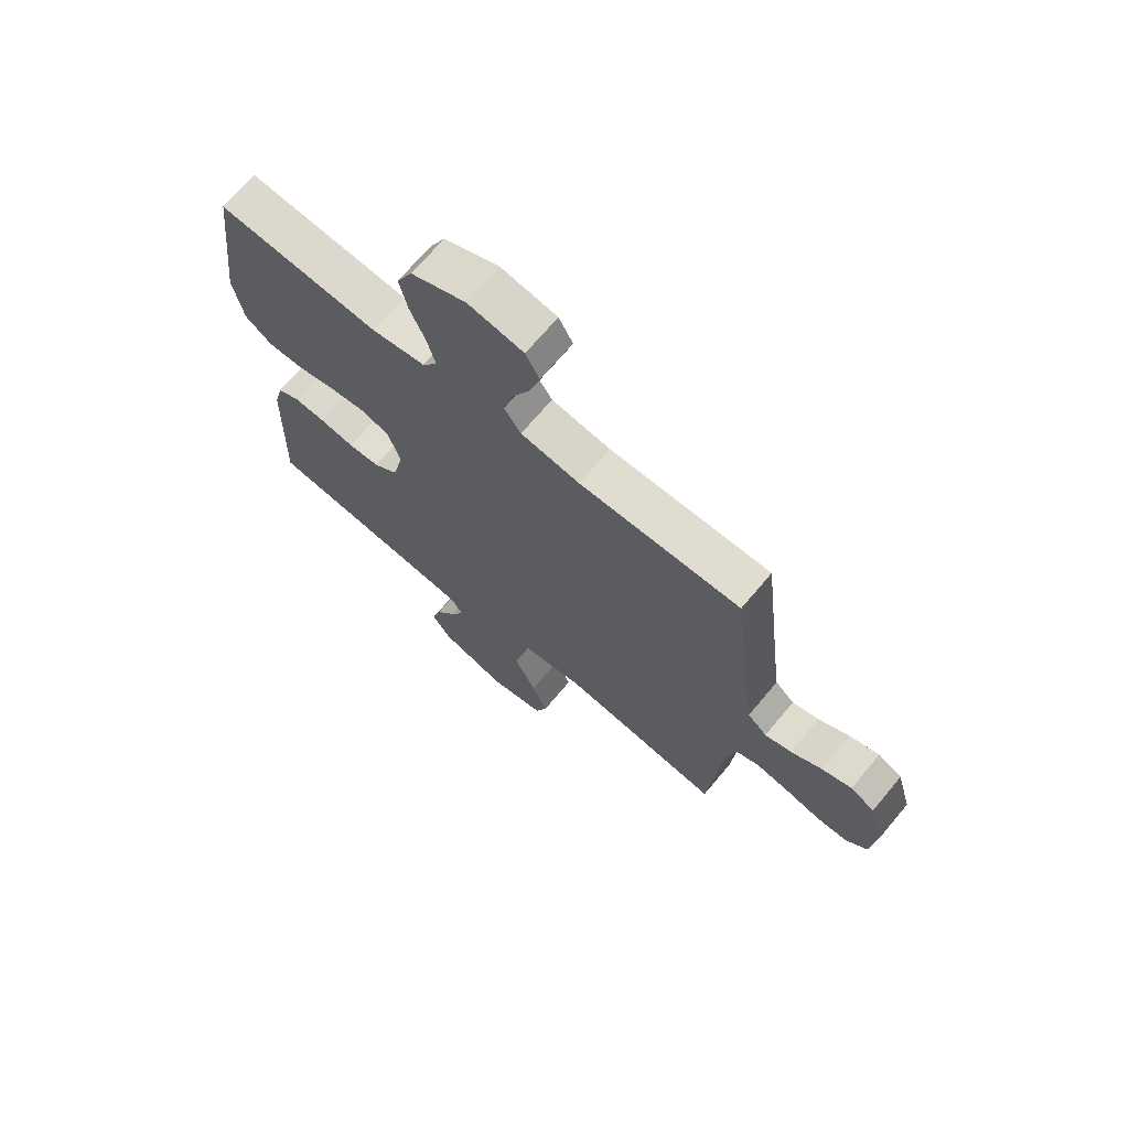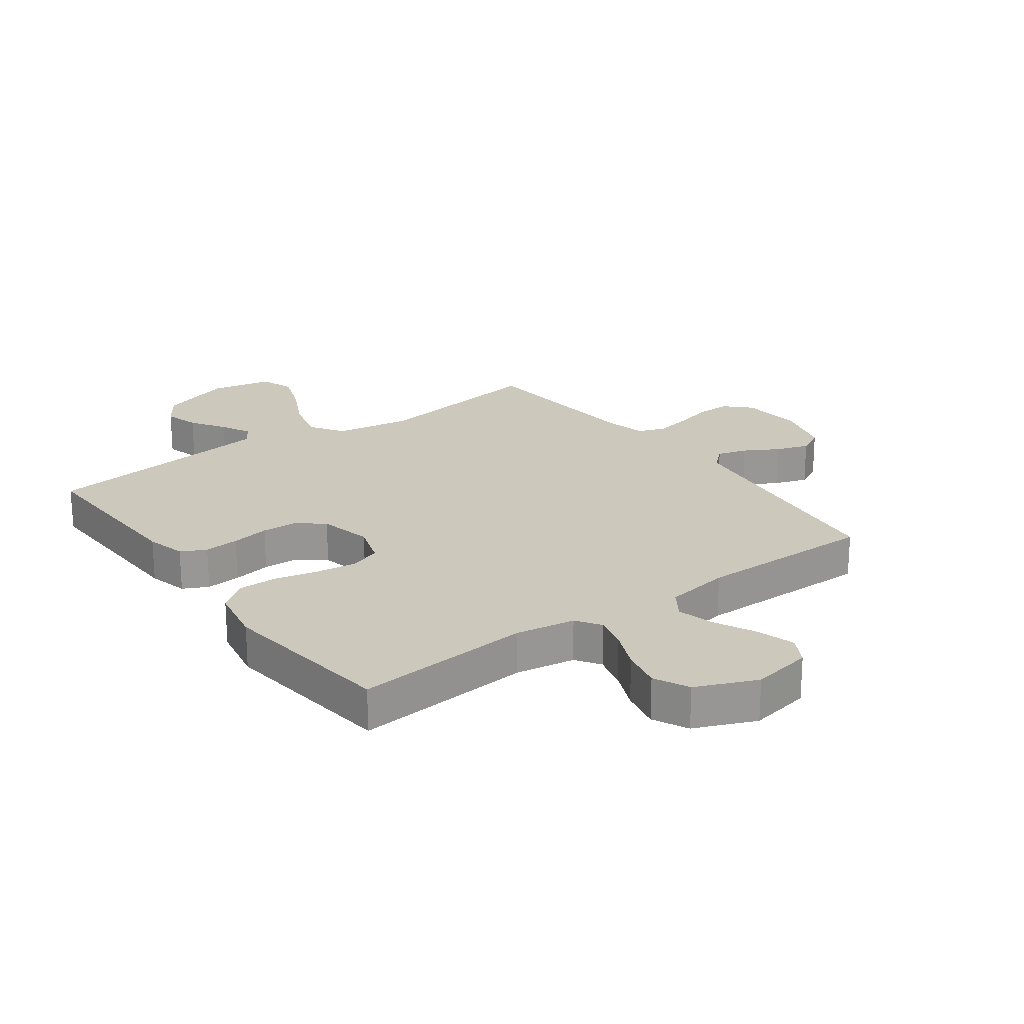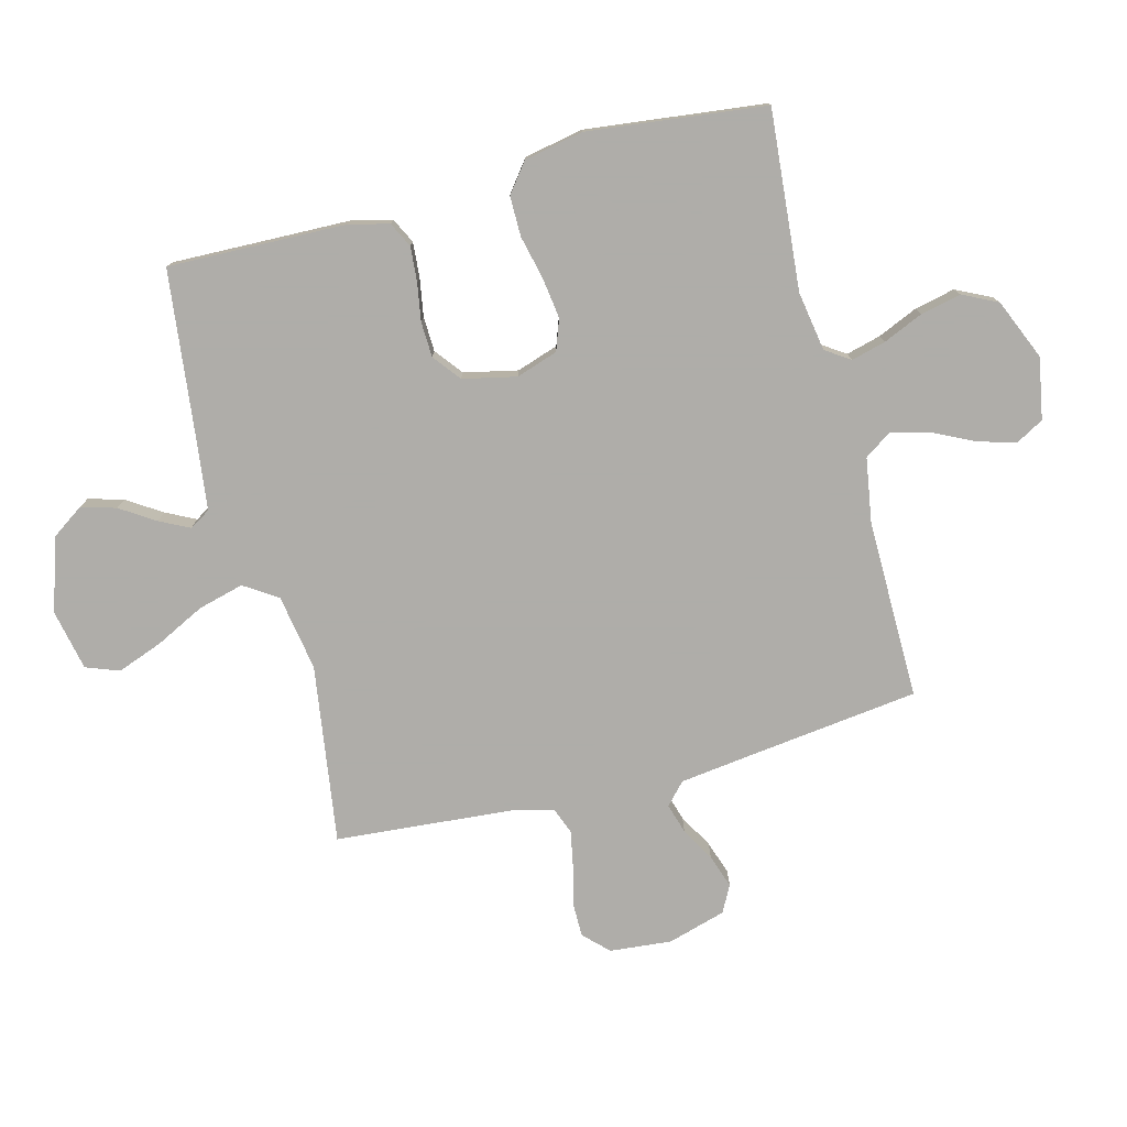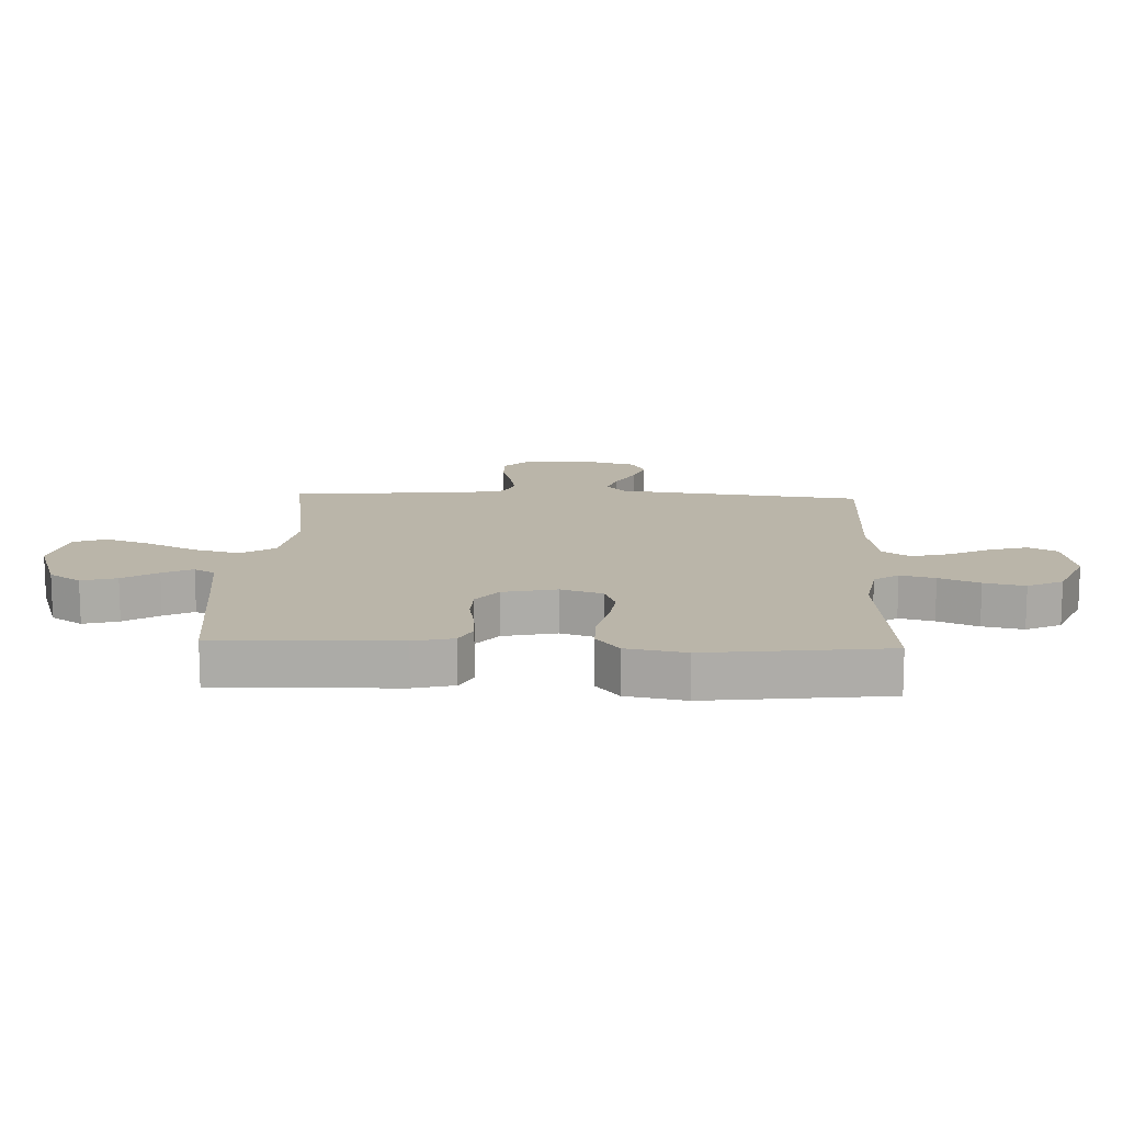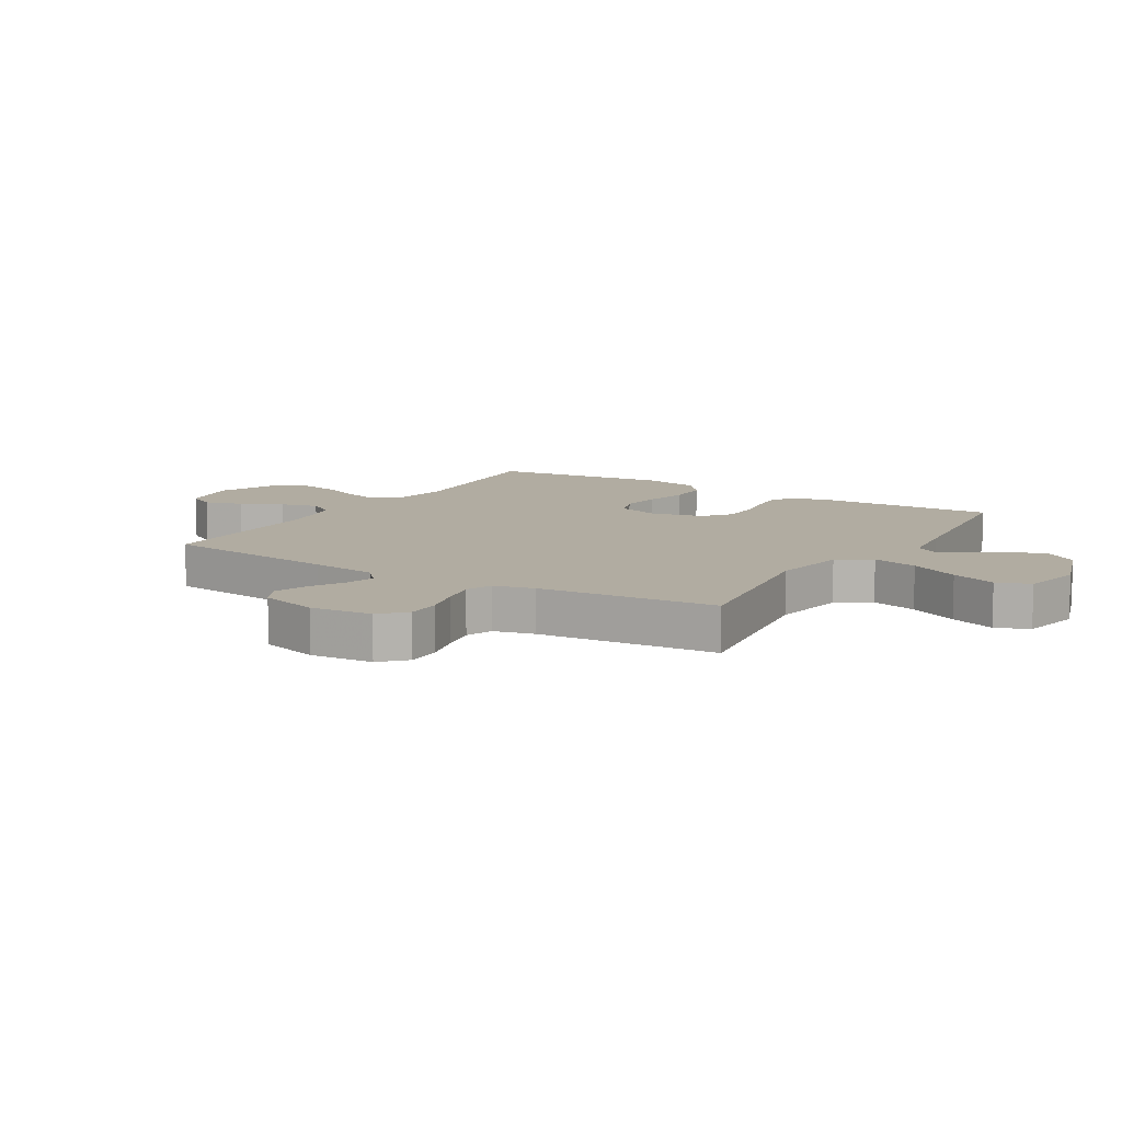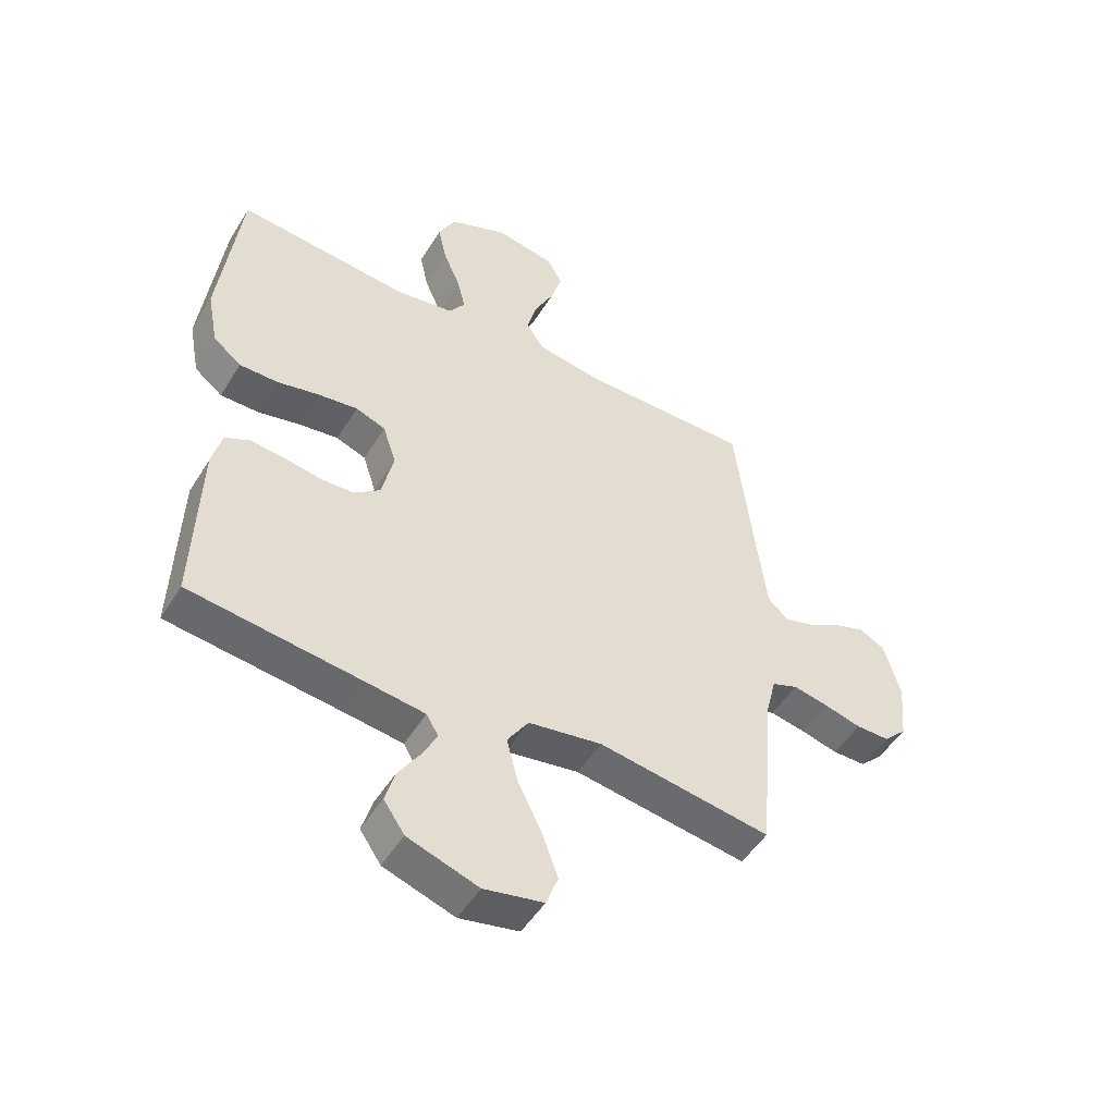
<metadata>
{"format":"obj","ext":"obj","renderer":"f3d","projection":"perspective","resolution":1024,"background":"white","views":[{"elev":69.6,"azim":40.0,"up":"+Z"},{"elev":22.2,"azim":-36.2,"up":"+Y"},{"elev":-77.2,"azim":-75.2,"up":"+Y"},{"elev":13.6,"azim":-87.6,"up":"+Y"},{"elev":10.2,"azim":121.4,"up":"+Y"},{"elev":-50.0,"azim":-30.6,"up":"+Z"}]}
</metadata>
<code>
v 0.5 0.07 -0.5
v 0.2 0.07 -0.455
v 0.072 0.07 -0.476
v 0.035 0.07 -0.532
v 0.055 0.07 -0.609
v 0.096 0.07 -0.692
v 0.124 0.07 -0.768
v 0.103 0.07 -0.824
v 0 0.07 -0.845
v -0.123 0.07 -0.804
v -0.159 0.07 -0.751
v -0.142 0.07 -0.692
v -0.104 0.07 -0.634
v -0.079 0.07 -0.584
v -0.1 0.07 -0.549
v -0.2 0.07 -0.536
v -0.5 0.07 -0.5
v -0.491 0.07 -0.2
v -0.474 0.07 -0.133
v -0.432 0.07 -0.112
v -0.373 0.07 -0.117
v -0.309 0.07 -0.128
v -0.25 0.07 -0.126
v -0.204 0.07 -0.09
v -0.184 0.07 0
v -0.207 0.07 0.07
v -0.259 0.07 0.089
v -0.327 0.07 0.08
v -0.401 0.07 0.063
v -0.468 0.07 0.063
v -0.517 0.07 0.101
v -0.536 0.07 0.2
v -0.5 0.07 0.5
v -0.2 0.07 0.473
v -0.1 0.07 0.489
v -0.072 0.07 0.53
v -0.087 0.07 0.588
v -0.116 0.07 0.655
v -0.131 0.07 0.723
v -0.102 0.07 0.782
v 0 0.07 0.825
v 0.103 0.07 0.806
v 0.129 0.07 0.759
v 0.11 0.07 0.695
v 0.076 0.07 0.626
v 0.059 0.07 0.562
v 0.09 0.07 0.516
v 0.2 0.07 0.498
v 0.5 0.07 0.5
v 0.536 0.07 0.2
v 0.55 0.07 0.089
v 0.586 0.07 0.056
v 0.636 0.07 0.071
v 0.693 0.07 0.103
v 0.749 0.07 0.122
v 0.794 0.07 0.098
v 0.822 0.07 0
v 0.812 0.07 -0.104
v 0.772 0.07 -0.144
v 0.714 0.07 -0.144
v 0.649 0.07 -0.127
v 0.588 0.07 -0.115
v 0.543 0.07 -0.132
v 0.526 0.07 -0.2
v 0.5 0 -0.5
v 0.2 0 -0.455
v 0.072 0 -0.476
v 0.035 0 -0.532
v 0.055 0 -0.609
v 0.096 0 -0.692
v 0.124 0 -0.768
v 0.103 0 -0.824
v 0 0 -0.845
v -0.123 0 -0.804
v -0.159 0 -0.751
v -0.142 0 -0.692
v -0.104 0 -0.634
v -0.079 0 -0.584
v -0.1 0 -0.549
v -0.2 0 -0.536
v -0.5 0 -0.5
v -0.491 0 -0.2
v -0.474 0 -0.133
v -0.432 0 -0.112
v -0.373 0 -0.117
v -0.309 0 -0.128
v -0.25 0 -0.126
v -0.204 0 -0.09
v -0.184 0 0
v -0.207 0 0.07
v -0.259 0 0.089
v -0.327 0 0.08
v -0.401 0 0.063
v -0.468 0 0.063
v -0.517 0 0.101
v -0.536 0 0.2
v -0.5 0 0.5
v -0.2 0 0.473
v -0.1 0 0.489
v -0.072 0 0.53
v -0.087 0 0.588
v -0.116 0 0.655
v -0.131 0 0.723
v -0.102 0 0.782
v 0 0 0.825
v 0.103 0 0.806
v 0.129 0 0.759
v 0.11 0 0.695
v 0.076 0 0.626
v 0.059 0 0.562
v 0.09 0 0.516
v 0.2 0 0.498
v 0.5 0 0.5
v 0.536 0 0.2
v 0.55 0 0.089
v 0.586 0 0.056
v 0.636 0 0.071
v 0.693 0 0.103
v 0.749 0 0.122
v 0.794 0 0.098
v 0.822 0 0
v 0.812 0 -0.104
v 0.772 0 -0.144
v 0.714 0 -0.144
v 0.649 0 -0.127
v 0.588 0 -0.115
v 0.543 0 -0.132
v 0.526 0 -0.2
f 59 60 61
f 58 59 61
f 57 58 61
f 56 57 61
f 55 56 61
f 54 55 61
f 53 54 61
f 52 53 61 62
f 51 52 62 63
f 48 49 50
f 51 63 64
f 50 51 64
f 48 50 64
f 47 48 64
f 43 44 45
f 42 43 45
f 41 42 45
f 40 41 45
f 39 40 45
f 38 39 45
f 37 38 45
f 36 37 45 46
f 64 1 2
f 47 64 2
f 46 47 2
f 36 46 2
f 35 36 2
f 32 33 34
f 31 32 34
f 30 31 34
f 29 30 34
f 28 29 34
f 20 21 22
f 19 20 22
f 18 19 22
f 17 18 22
f 16 17 22
f 15 16 22 23
f 14 15 23 24
f 11 12 13
f 10 11 13
f 9 10 13
f 8 9 13
f 7 8 13
f 6 7 13
f 5 6 13
f 4 5 13 14
f 14 24 25
f 4 14 25
f 3 4 25
f 27 28 34 35
f 26 27 35
f 25 26 35
f 3 25 35
f 2 3 35
f 125 124 123
f 125 123 122
f 125 122 121
f 125 121 120
f 125 120 119
f 125 119 118
f 125 118 117
f 126 125 117 116
f 127 126 116 115
f 114 113 112
f 128 127 115
f 128 115 114
f 128 114 112
f 128 112 111
f 109 108 107
f 109 107 106
f 109 106 105
f 109 105 104
f 109 104 103
f 109 103 102
f 109 102 101
f 110 109 101 100
f 66 65 128
f 66 128 111
f 66 111 110
f 66 110 100
f 66 100 99
f 98 97 96
f 98 96 95
f 98 95 94
f 98 94 93
f 98 93 92
f 86 85 84
f 86 84 83
f 86 83 82
f 86 82 81
f 86 81 80
f 87 86 80 79
f 88 87 79 78
f 77 76 75
f 77 75 74
f 77 74 73
f 77 73 72
f 77 72 71
f 77 71 70
f 77 70 69
f 78 77 69 68
f 89 88 78
f 89 78 68
f 89 68 67
f 99 98 92 91
f 99 91 90
f 99 90 89
f 99 89 67
f 99 67 66
f 1 65 66 2
f 2 66 67 3
f 3 67 68 4
f 4 68 69 5
f 5 69 70 6
f 6 70 71 7
f 7 71 72 8
f 8 72 73 9
f 9 73 74 10
f 10 74 75 11
f 11 75 76 12
f 12 76 77 13
f 13 77 78 14
f 14 78 79 15
f 15 79 80 16
f 16 80 81 17
f 17 81 82 18
f 18 82 83 19
f 19 83 84 20
f 20 84 85 21
f 21 85 86 22
f 22 86 87 23
f 23 87 88 24
f 24 88 89 25
f 25 89 90 26
f 26 90 91 27
f 27 91 92 28
f 28 92 93 29
f 29 93 94 30
f 30 94 95 31
f 31 95 96 32
f 32 96 97 33
f 33 97 98 34
f 34 98 99 35
f 35 99 100 36
f 36 100 101 37
f 37 101 102 38
f 38 102 103 39
f 39 103 104 40
f 40 104 105 41
f 41 105 106 42
f 42 106 107 43
f 43 107 108 44
f 44 108 109 45
f 45 109 110 46
f 46 110 111 47
f 47 111 112 48
f 48 112 113 49
f 49 113 114 50
f 50 114 115 51
f 51 115 116 52
f 52 116 117 53
f 53 117 118 54
f 54 118 119 55
f 55 119 120 56
f 56 120 121 57
f 57 121 122 58
f 58 122 123 59
f 59 123 124 60
f 60 124 125 61
f 61 125 126 62
f 62 126 127 63
f 63 127 128 64
f 64 128 65 1

</code>
